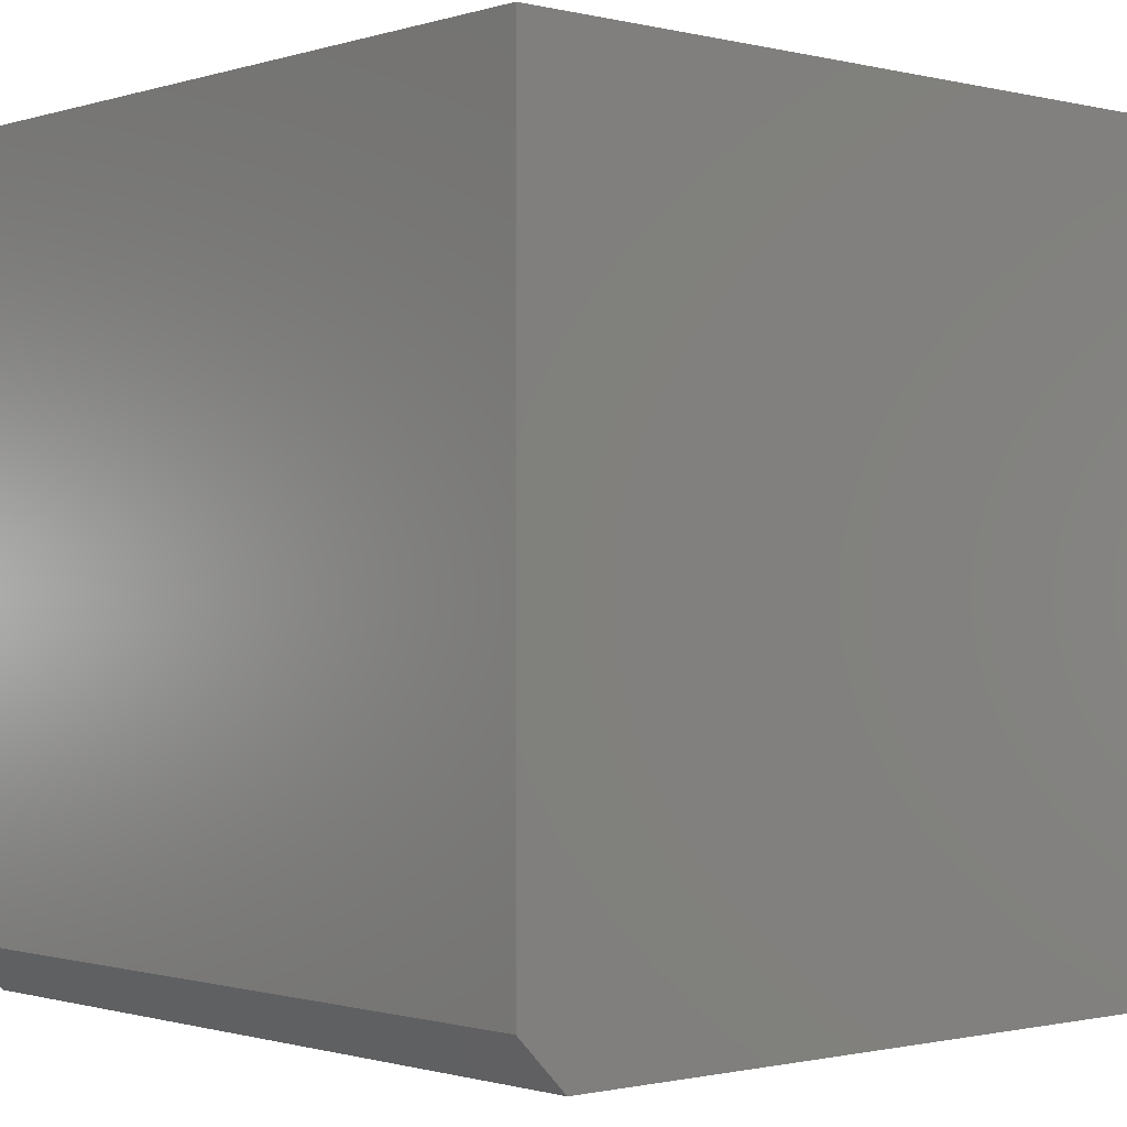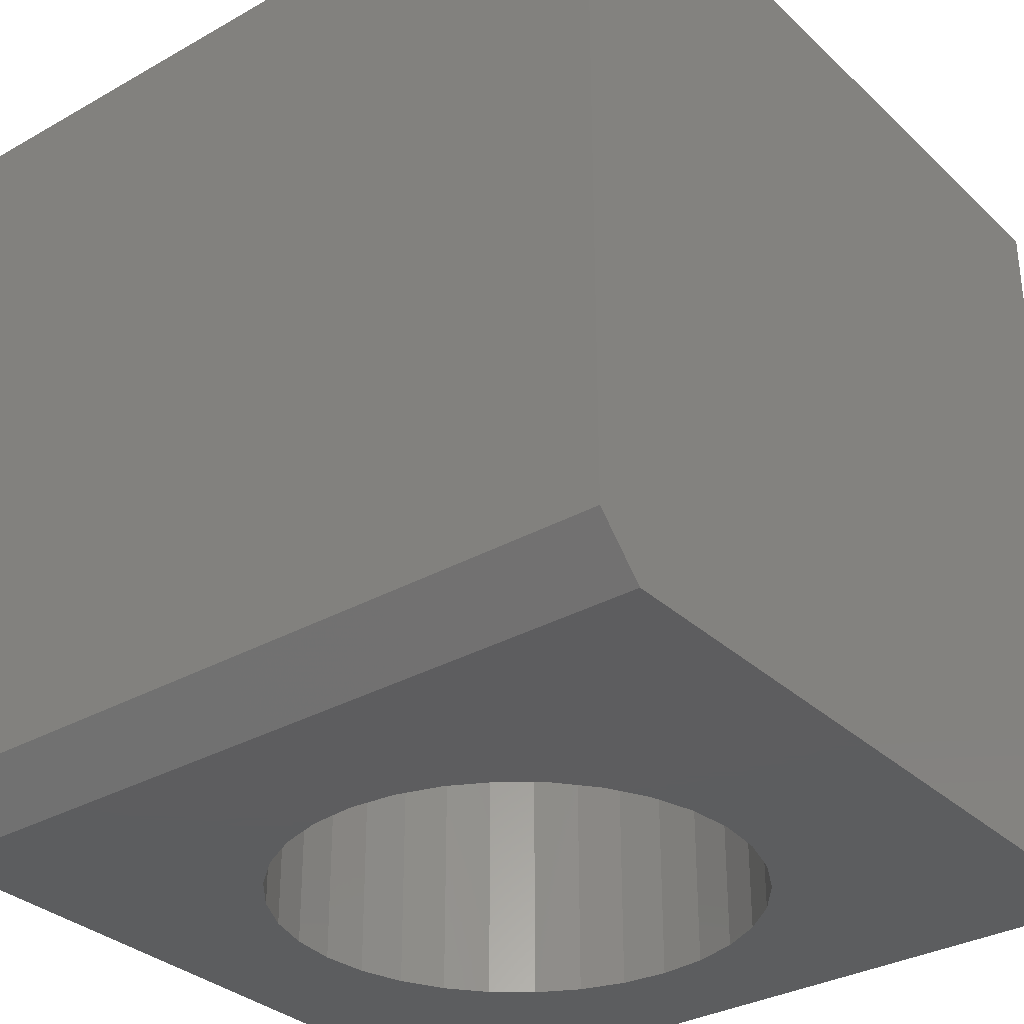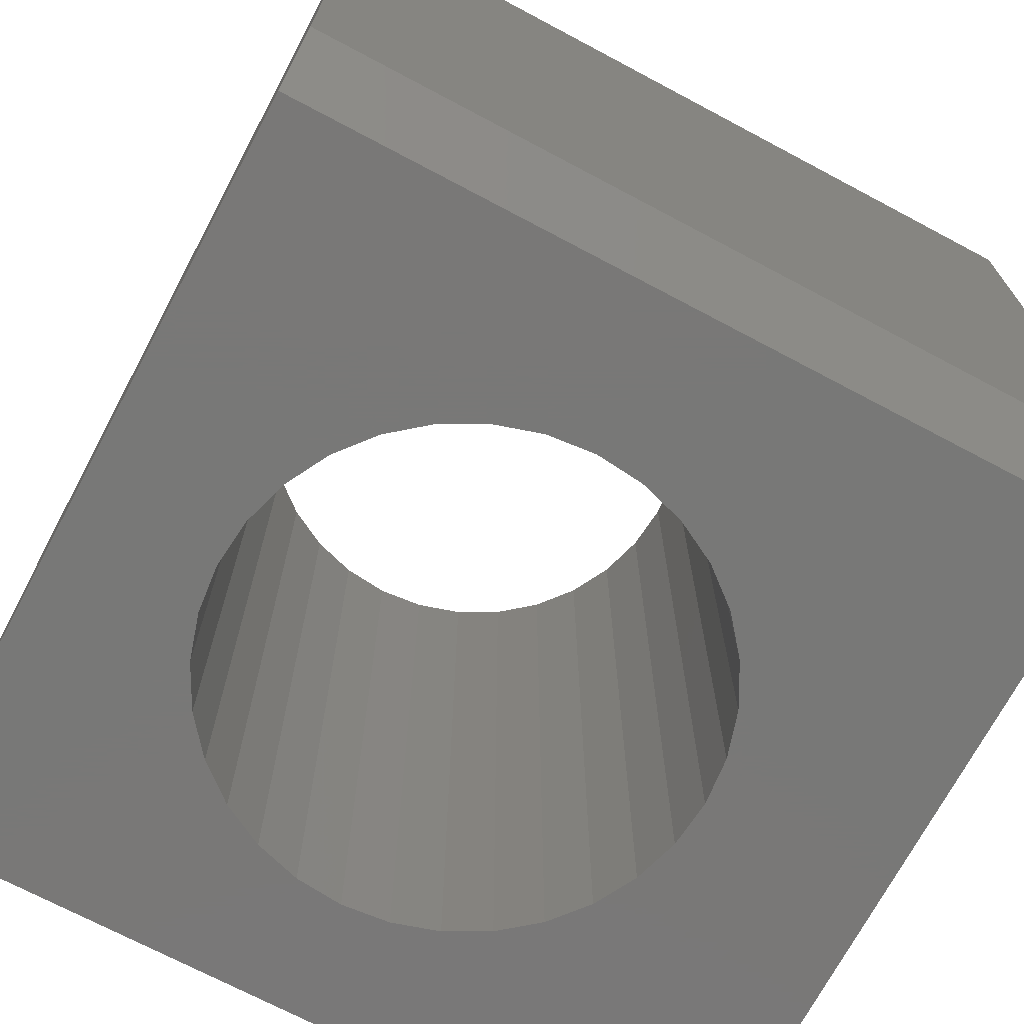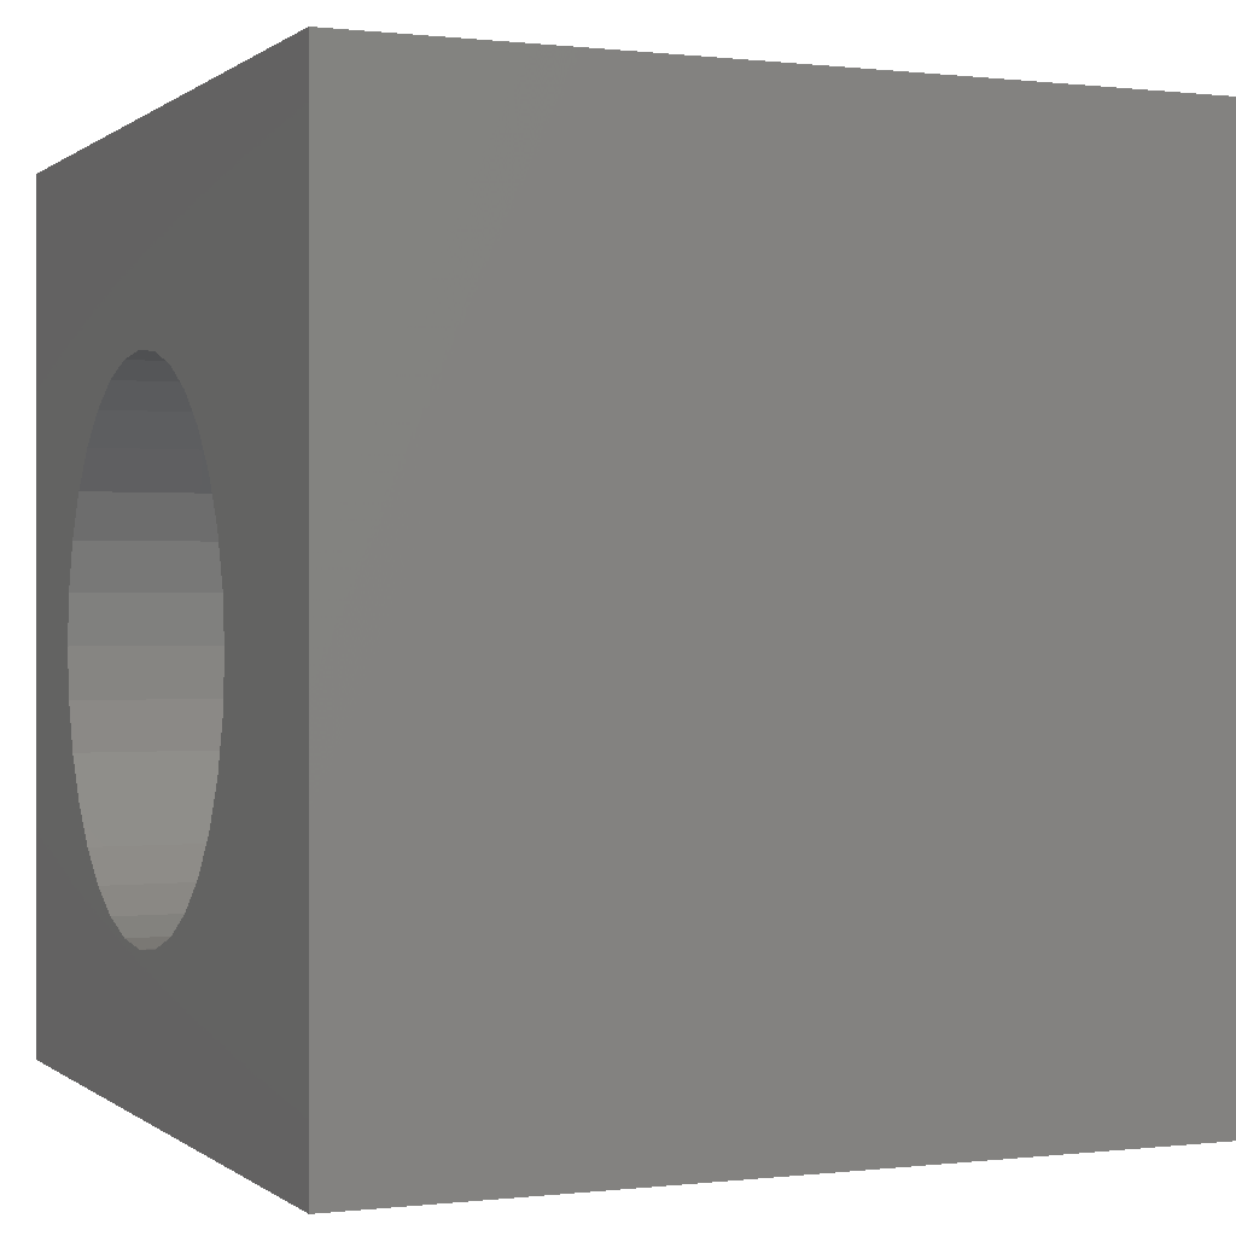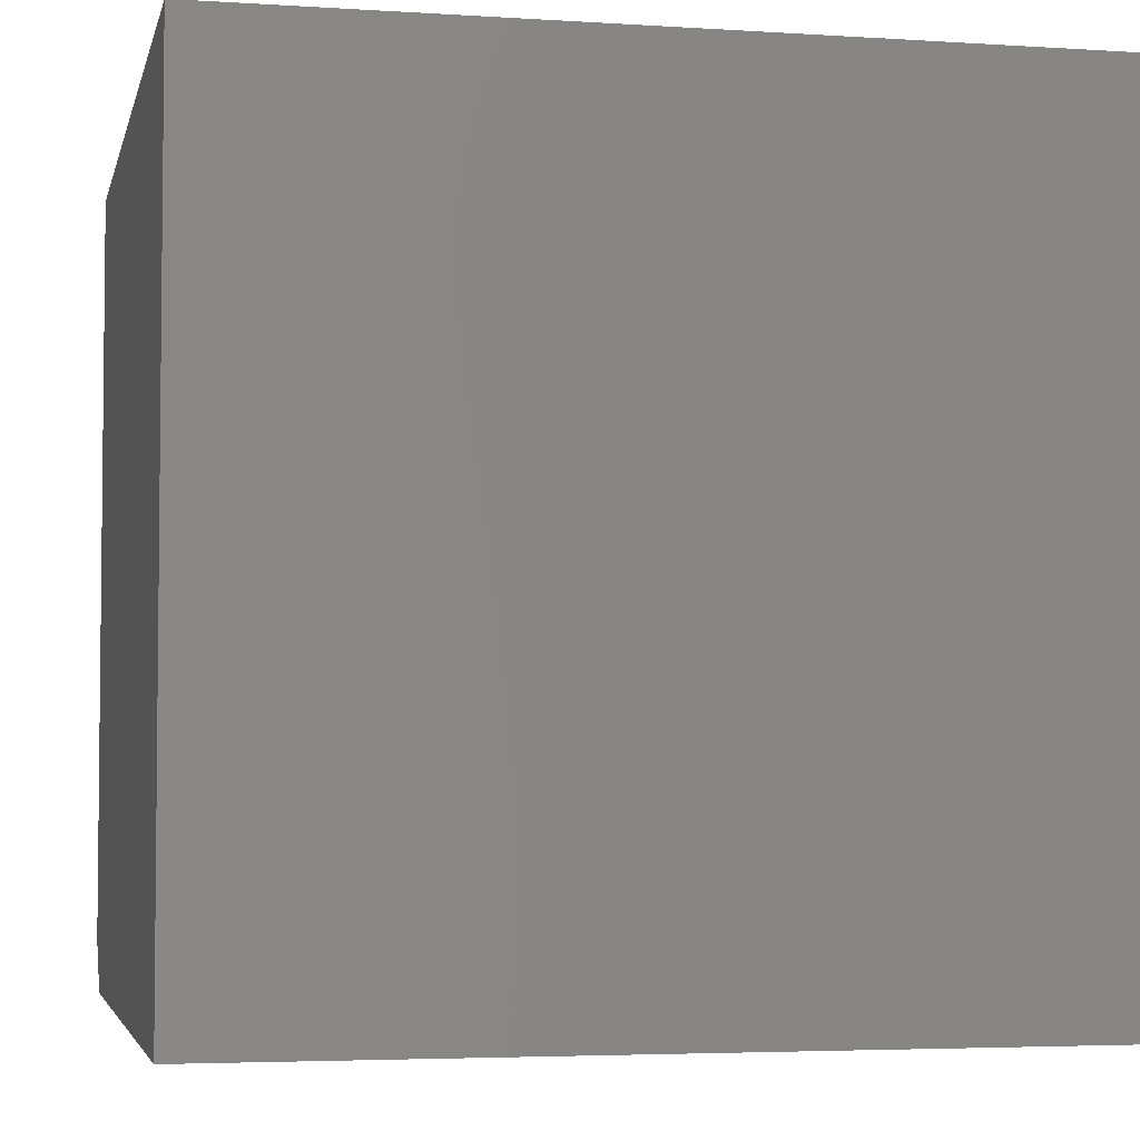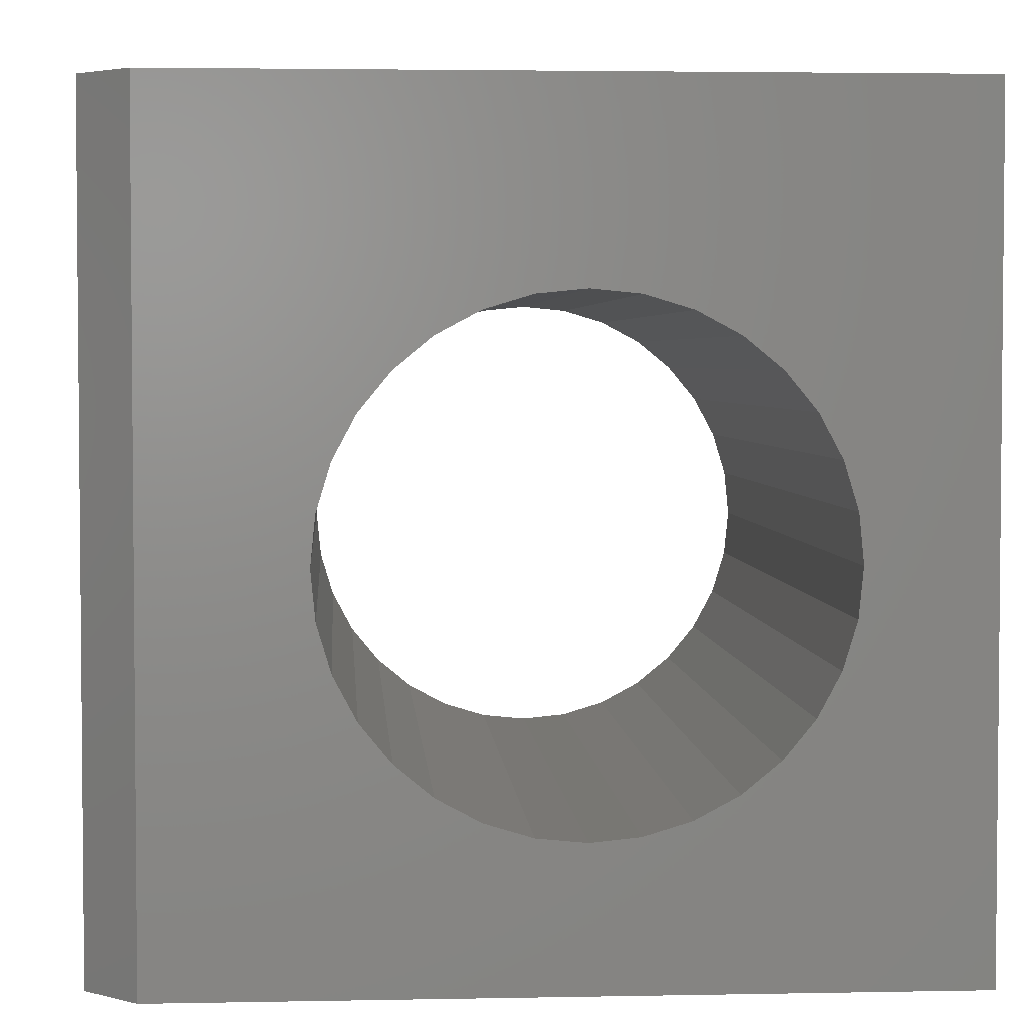
<metadata>
{"format":"stl","ext":"stl","renderer":"f3d","projection":"perspective","resolution":1024,"background":"white","views":[{"elev":-0.9,"azim":-41.5,"up":"+Y"},{"elev":-32.4,"azim":-51.8,"up":"+Y"},{"elev":-71.1,"azim":-118.0,"up":"+Y"},{"elev":0.2,"azim":-113.4,"up":"+Z"},{"elev":-4.1,"azim":77.9,"up":"+Y"},{"elev":3.3,"azim":-3.8,"up":"+Z"}]}
</metadata>
<code>
# stl→obj: 74 verts, 148 faces
v -0.3594 4.163e-17 0.2656
v 0.3906 8.327e-17 0.2656
v 0.05312 5.49e-17 0.09219
v 0.00923 5.223e-17 0.08786
v -0.03298 4.917e-17 0.07506
v -0.07188 4.586e-17 0.05427
v -0.106 4.241e-17 0.02629
v -0.134 3.897e-17 -0.007809
v -0.1547 3.565e-17 -0.04671
v -0.1676 3.26e-17 -0.08892
v -0.3594 0 -0.4844
v -0.1719 -1.249e-17 -0.1328
v -0.1676 2.773e-17 -0.1767
v -0.1547 2.61e-17 -0.2189
v -0.134 2.509e-17 -0.2578
v -0.106 2.475e-17 -0.2919
v -0.07188 2.509e-17 -0.3199
v -0.03298 2.61e-17 -0.3407
v 0.00923 2.773e-17 -0.3535
v 0.05312 2.992e-17 -0.3578
v 0.3906 4.163e-17 -0.4844
v 0.09702 3.26e-17 -0.3535
v 0.1392 3.565e-17 -0.3407
v 0.1781 3.897e-17 -0.3199
v 0.2122 4.241e-17 -0.2919
v 0.2402 4.586e-17 -0.2578
v 0.261 4.917e-17 -0.2189
v 0.2738 5.223e-17 -0.1767
v 0.2781 1.249e-17 -0.1328
v 0.2738 5.71e-17 -0.08892
v 0.261 5.873e-17 -0.04671
v 0.2402 5.974e-17 -0.007809
v 0.2122 6.008e-17 0.02629
v 0.1781 5.974e-17 0.05427
v 0.1392 5.873e-17 0.07506
v 0.09702 5.71e-17 0.08786
v -0.3125 -0.75 0.2656
v -0.3125 -0.75 -0.4844
v -0.1676 -0.75 -0.08892
v -0.1547 -0.75 -0.04671
v -0.134 -0.75 -0.007809
v -0.106 -0.75 0.02629
v -0.07188 -0.75 0.05427
v -0.03298 -0.75 0.07506
v 0.00923 -0.75 0.08786
v 0.05312 -0.75 0.09219
v 0.3906 -0.75 0.2656
v 0.3906 -0.75 -0.4844
v 0.05312 -0.75 -0.3578
v 0.00923 -0.75 -0.3535
v -0.03298 -0.75 -0.3407
v -0.07188 -0.75 -0.3199
v -0.106 -0.75 -0.2919
v -0.134 -0.75 -0.2578
v -0.1547 -0.75 -0.2189
v -0.1676 -0.75 -0.1767
v -0.1719 -0.75 -0.1328
v 0.2781 -0.75 -0.1328
v 0.2738 -0.75 -0.1767
v 0.261 -0.75 -0.2189
v 0.2402 -0.75 -0.2578
v 0.2122 -0.75 -0.2919
v 0.1781 -0.75 -0.3199
v 0.1392 -0.75 -0.3407
v 0.09702 -0.75 -0.3535
v 0.09702 -0.75 0.08786
v 0.1392 -0.75 0.07506
v 0.1781 -0.75 0.05427
v 0.2122 -0.75 0.02629
v 0.2402 -0.75 -0.007809
v 0.261 -0.75 -0.04671
v 0.2738 -0.75 -0.08892
v -0.3594 -0.7031 0.2656
v -0.3594 -0.7031 -0.4844
f 1 2 3
f 1 3 4
f 1 4 5
f 1 5 6
f 1 6 7
f 1 7 8
f 1 8 9
f 1 9 10
f 1 10 11
f 11 10 12
f 11 12 13
f 11 13 14
f 11 14 15
f 11 15 16
f 11 16 17
f 11 17 18
f 11 18 19
f 11 19 20
f 11 20 21
f 21 20 22
f 21 22 23
f 21 23 24
f 21 24 25
f 21 25 26
f 21 26 27
f 21 27 28
f 21 28 29
f 2 21 29
f 2 29 30
f 2 30 31
f 2 31 32
f 2 32 33
f 2 33 34
f 2 34 35
f 2 35 36
f 2 36 3
f 37 38 39
f 37 39 40
f 37 40 41
f 37 41 42
f 37 42 43
f 37 43 44
f 37 44 45
f 37 45 46
f 37 46 47
f 38 48 49
f 38 49 50
f 38 50 51
f 38 51 52
f 38 52 53
f 38 53 54
f 38 54 55
f 38 55 56
f 38 56 57
f 38 57 39
f 48 58 59
f 48 59 60
f 48 60 61
f 48 61 62
f 48 62 63
f 48 63 64
f 48 64 65
f 48 65 49
f 47 46 66
f 47 66 67
f 47 67 68
f 47 68 69
f 47 69 70
f 47 70 71
f 47 71 72
f 47 72 58
f 47 58 48
f 20 65 22
f 22 65 64
f 22 64 23
f 23 64 63
f 23 63 24
f 24 63 62
f 24 62 25
f 25 62 61
f 25 61 26
f 26 61 60
f 26 60 27
f 27 60 59
f 27 59 28
f 28 59 58
f 28 58 29
f 65 20 49
f 49 20 19
f 49 19 50
f 50 19 18
f 50 18 51
f 51 18 17
f 51 17 52
f 52 17 16
f 52 16 53
f 53 16 15
f 53 15 54
f 54 15 14
f 54 14 55
f 55 14 13
f 55 13 56
f 56 13 12
f 56 12 57
f 3 45 4
f 4 45 44
f 4 44 5
f 5 44 43
f 5 43 6
f 6 43 42
f 6 42 7
f 7 42 41
f 7 41 8
f 8 41 40
f 8 40 9
f 9 40 39
f 9 39 10
f 10 39 57
f 10 57 12
f 45 3 46
f 46 3 36
f 46 36 66
f 66 36 35
f 66 35 67
f 67 35 34
f 67 34 68
f 68 34 33
f 68 33 69
f 69 33 32
f 69 32 70
f 70 32 31
f 70 31 71
f 71 31 30
f 71 30 72
f 72 30 29
f 72 29 58
f 1 11 73
f 73 11 74
f 2 1 47
f 47 1 73
f 47 73 37
f 11 21 74
f 74 21 48
f 74 48 38
f 37 73 38
f 38 73 74
f 21 2 48
f 48 2 47

</code>
